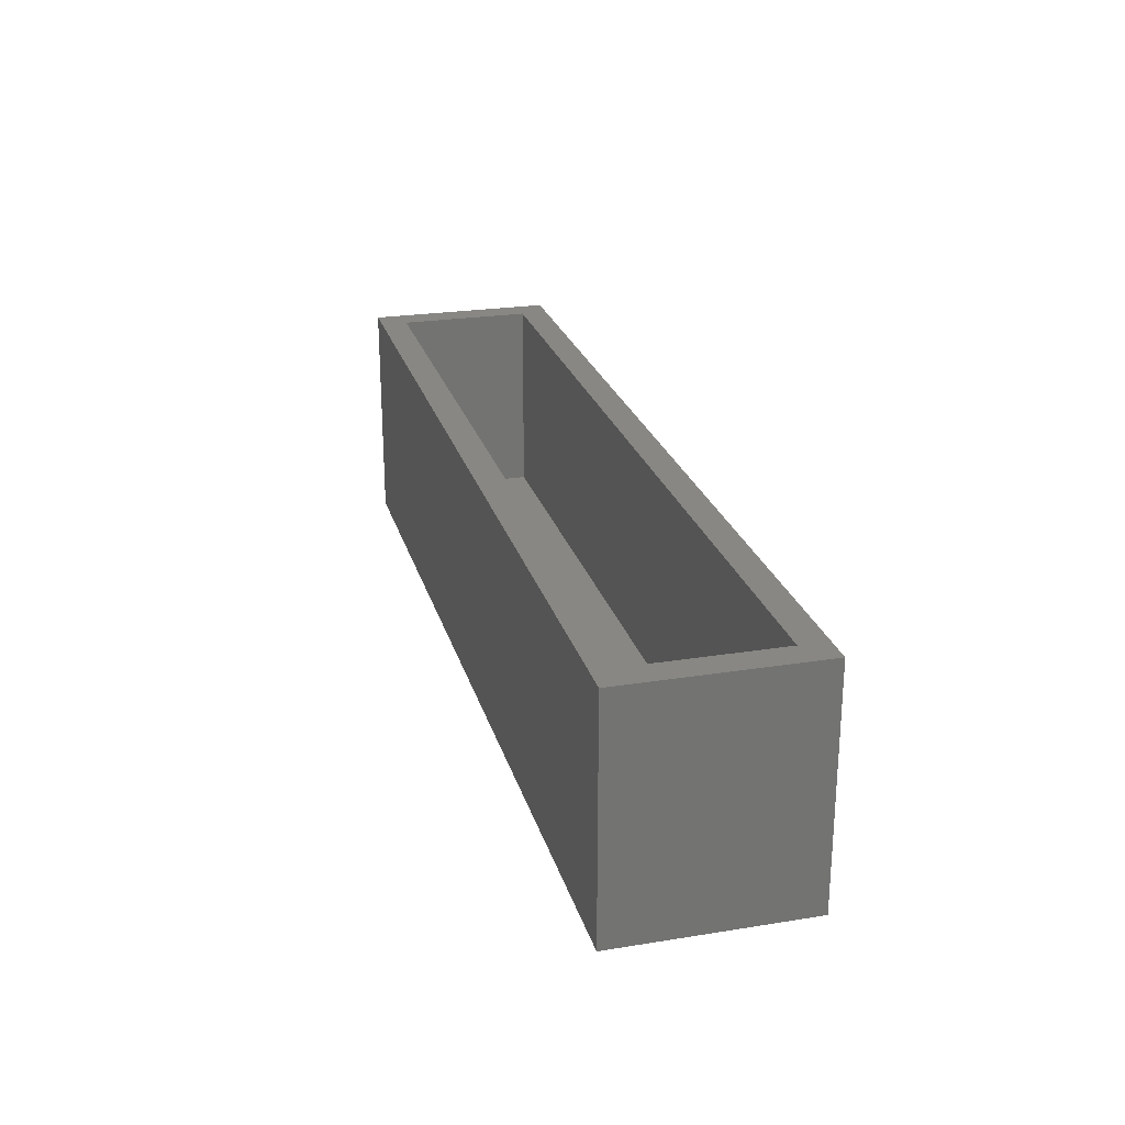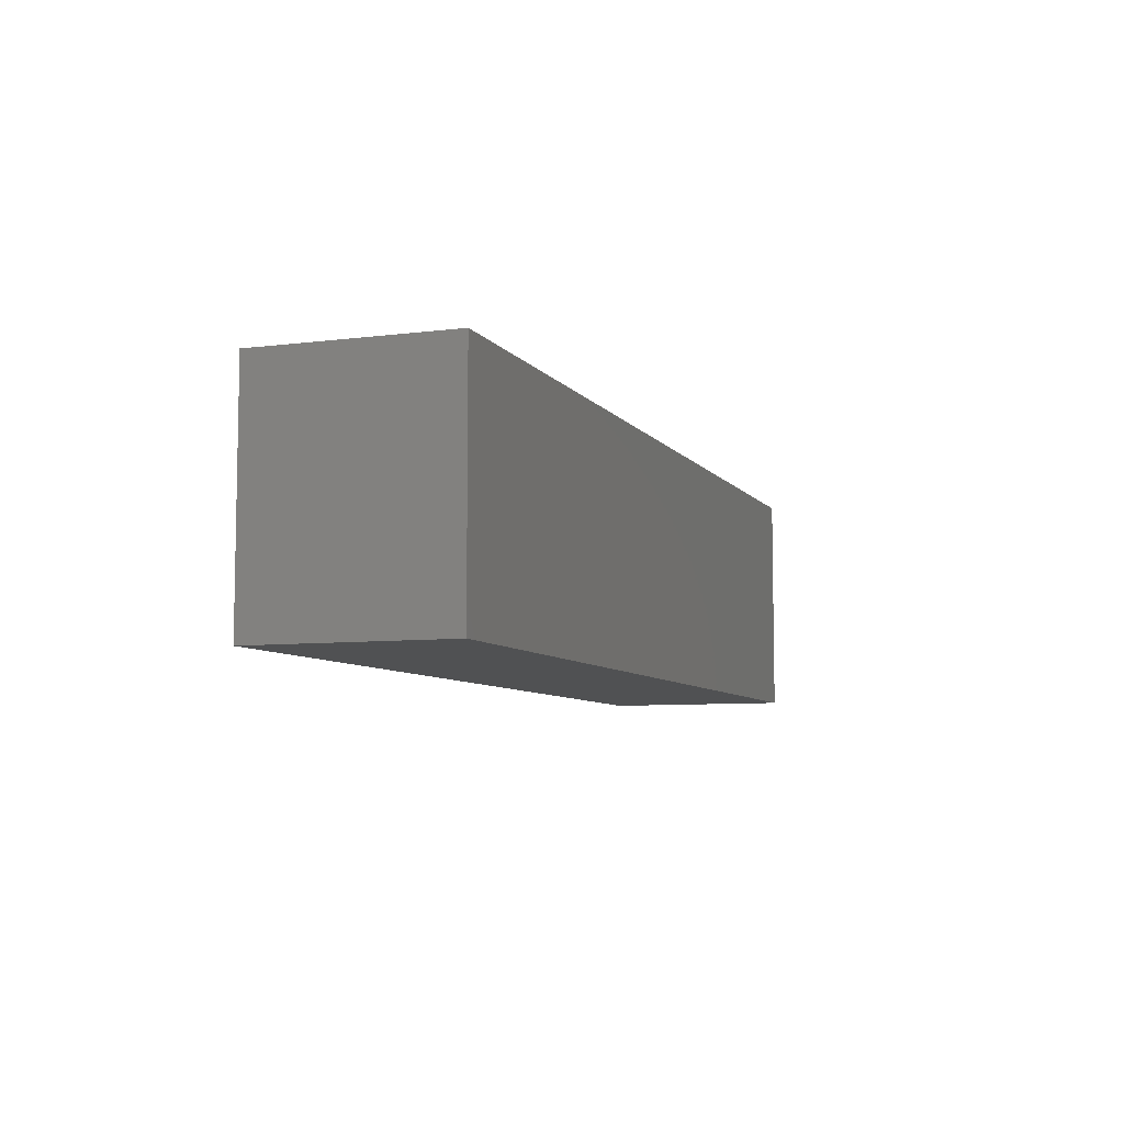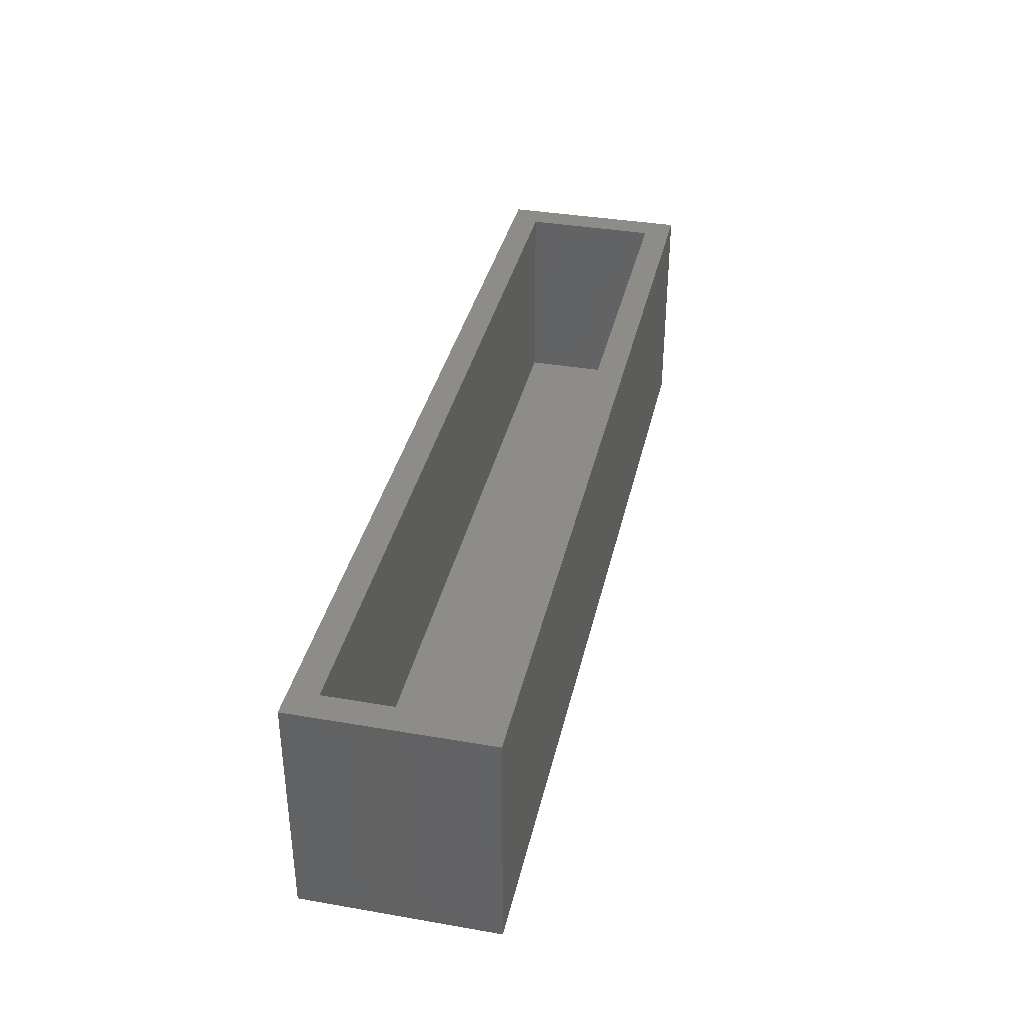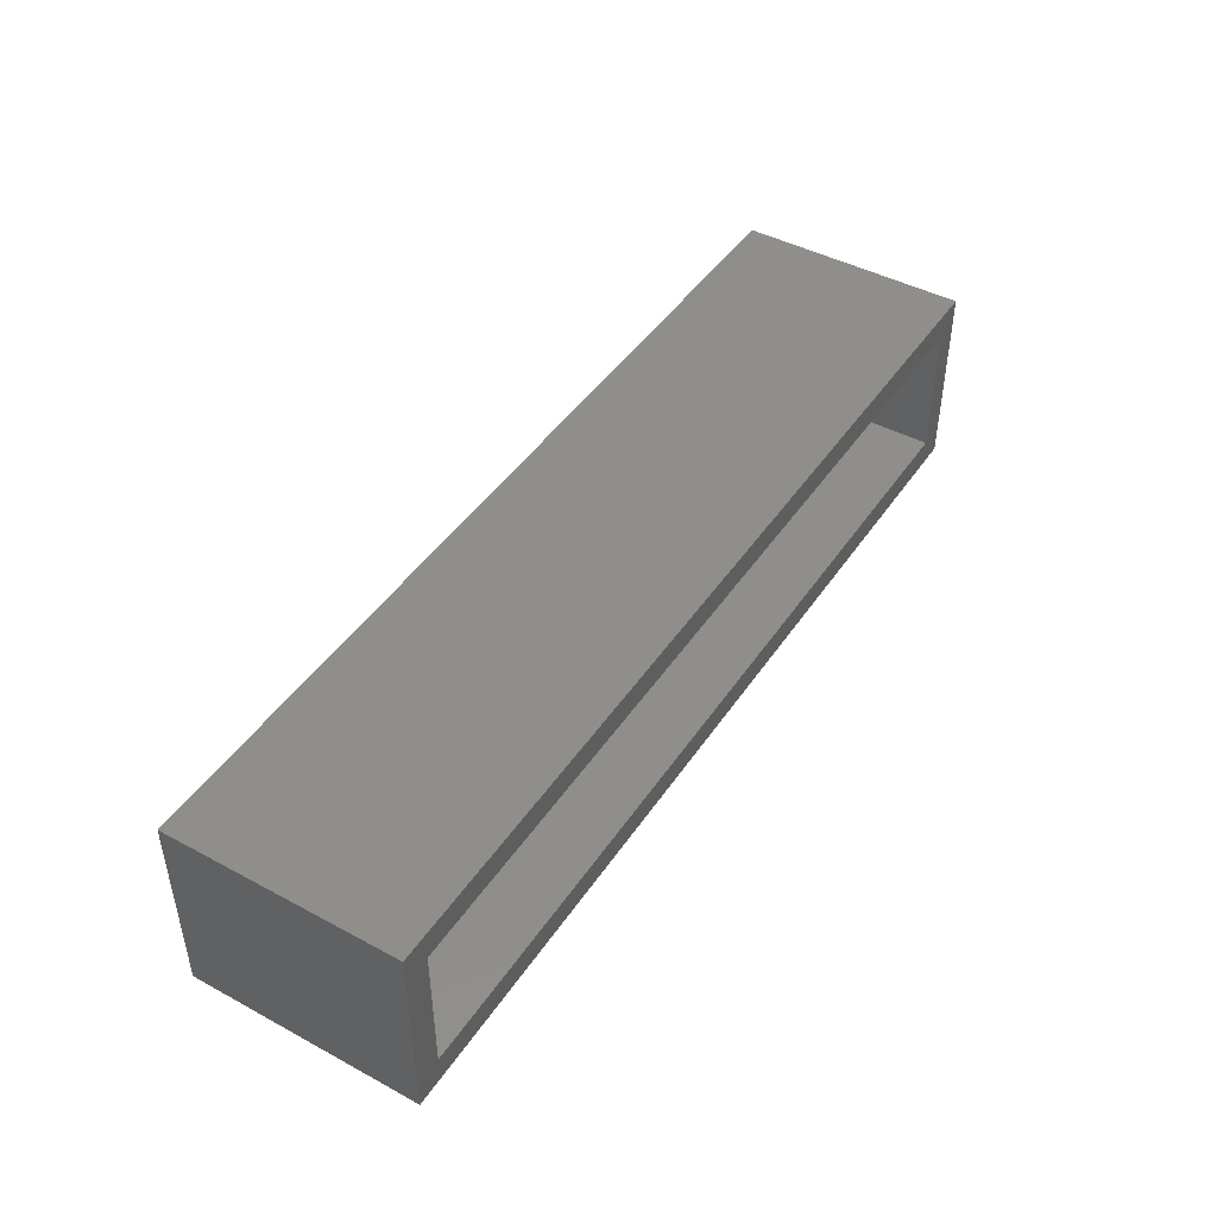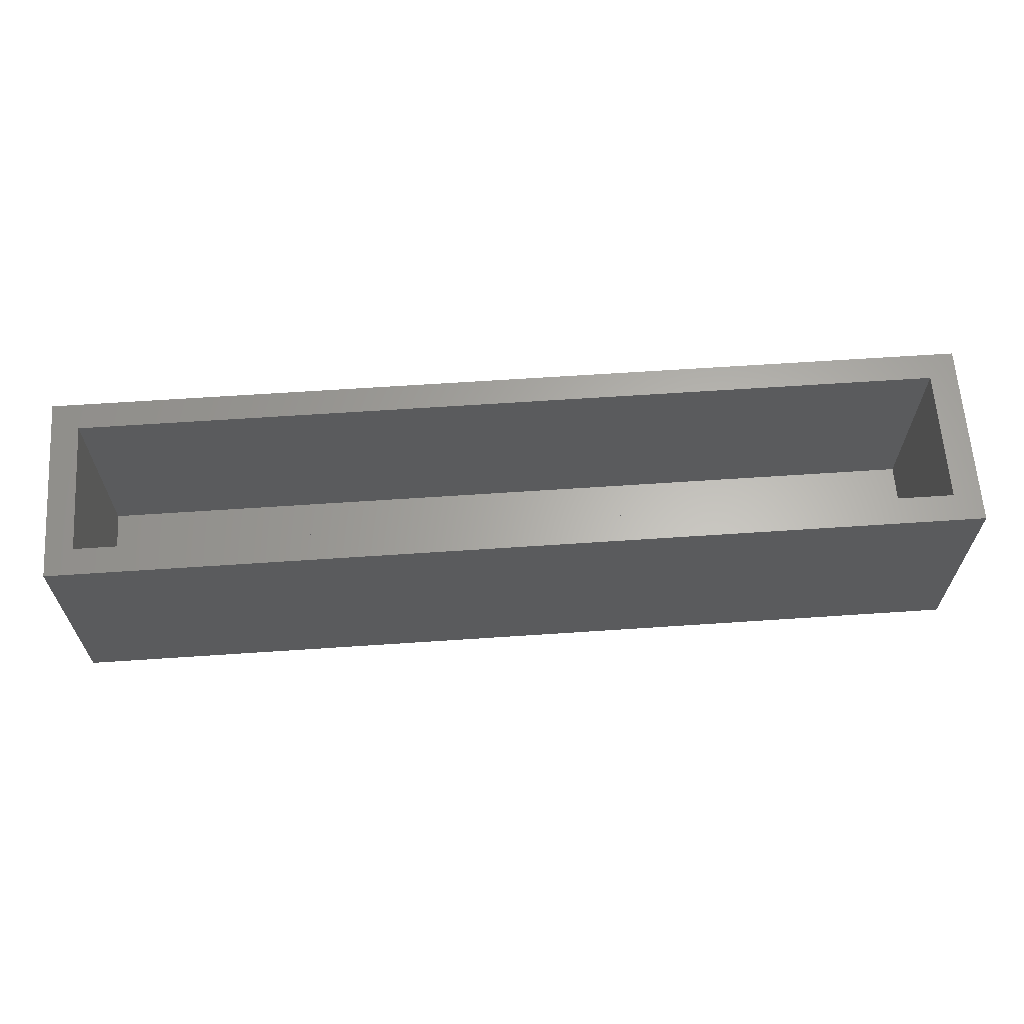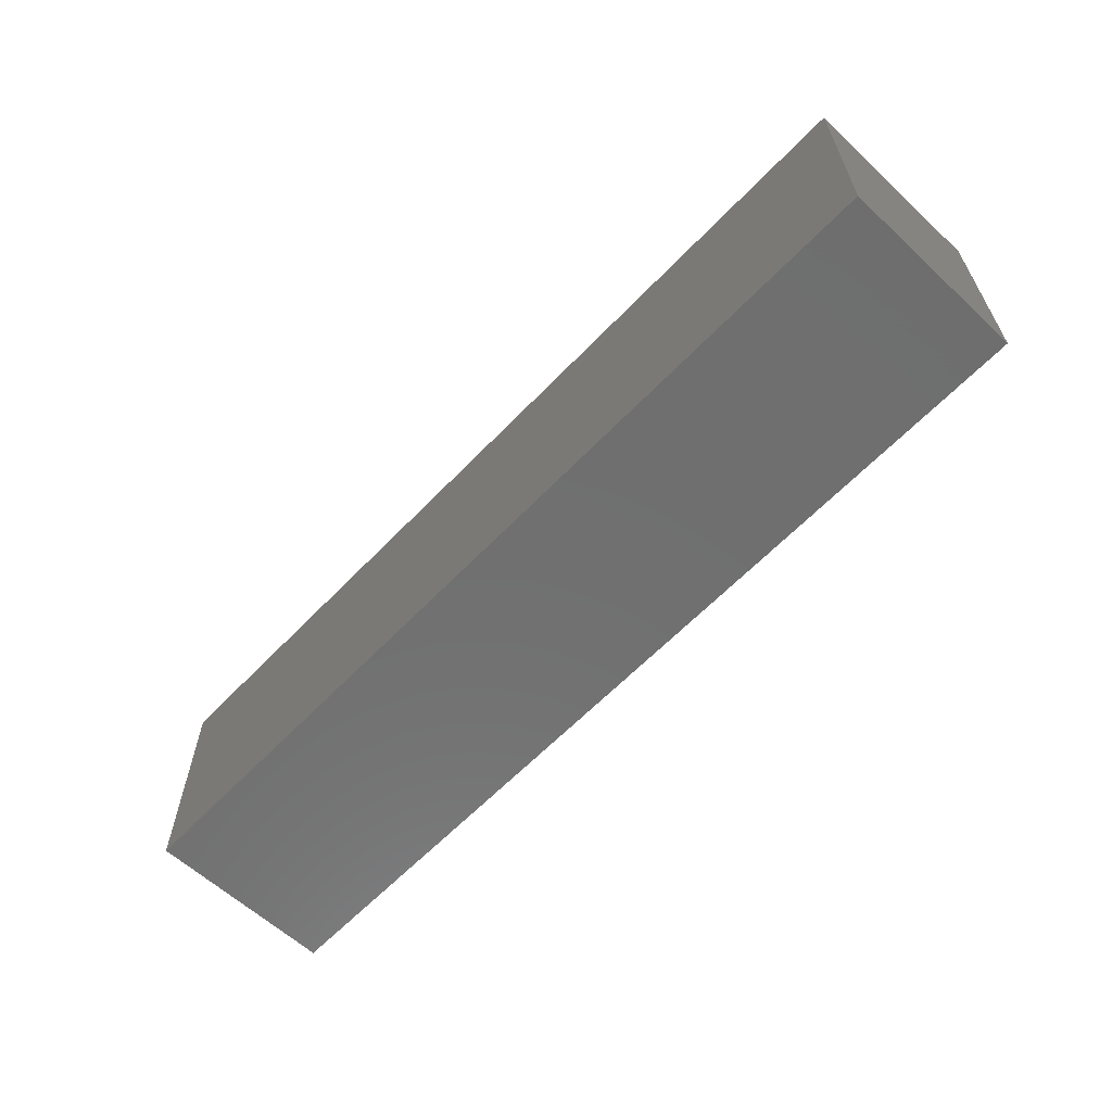
<metadata>
{"format":"stl","ext":"stl","renderer":"f3d","projection":"perspective","resolution":1024,"background":"white","views":[{"elev":24.4,"azim":-104.8,"up":"+Y"},{"elev":-7.2,"azim":-70.0,"up":"+Y"},{"elev":36.7,"azim":-77.4,"up":"+Y"},{"elev":45.0,"azim":121.9,"up":"+Z"},{"elev":63.7,"azim":176.1,"up":"+Y"},{"elev":-61.2,"azim":-133.4,"up":"+Y"}]}
</metadata>
<code>
# stl→obj: 16 verts, 28 faces
v -0.2109 -4.337e-19 0.1544
v -0.1875 8.674e-19 0.01562
v -0.2109 -4.337e-19 -0.007812
v 0.5547 4.207e-17 0.01562
v 0.5781 4.337e-17 -0.007812
v -0.1875 8.674e-19 0.1309
v 0.5781 4.337e-17 0.1544
v 0.5547 4.207e-17 0.1309
v -0.1875 -0.1719 0.01562
v 0.5547 -0.1719 0.01562
v 0.5547 -0.1719 0.1309
v -0.1875 -0.1719 0.1309
v -0.2109 -0.1953 -0.007812
v 0.5781 -0.1953 -0.007812
v 0.5781 -0.1953 0.1544
v -0.2109 -0.1953 0.1544
f 1 2 3
f 3 2 4
f 3 4 5
f 2 1 6
f 6 1 7
f 6 7 8
f 8 7 5
f 8 5 4
f 9 10 2
f 2 10 4
f 4 10 8
f 8 10 11
f 11 12 8
f 8 12 6
f 6 12 2
f 2 12 9
f 13 3 14
f 14 3 5
f 5 7 14
f 14 7 15
f 15 7 16
f 16 7 1
f 1 3 16
f 16 3 13
f 16 13 15
f 15 13 14
f 12 11 9
f 9 11 10

</code>
